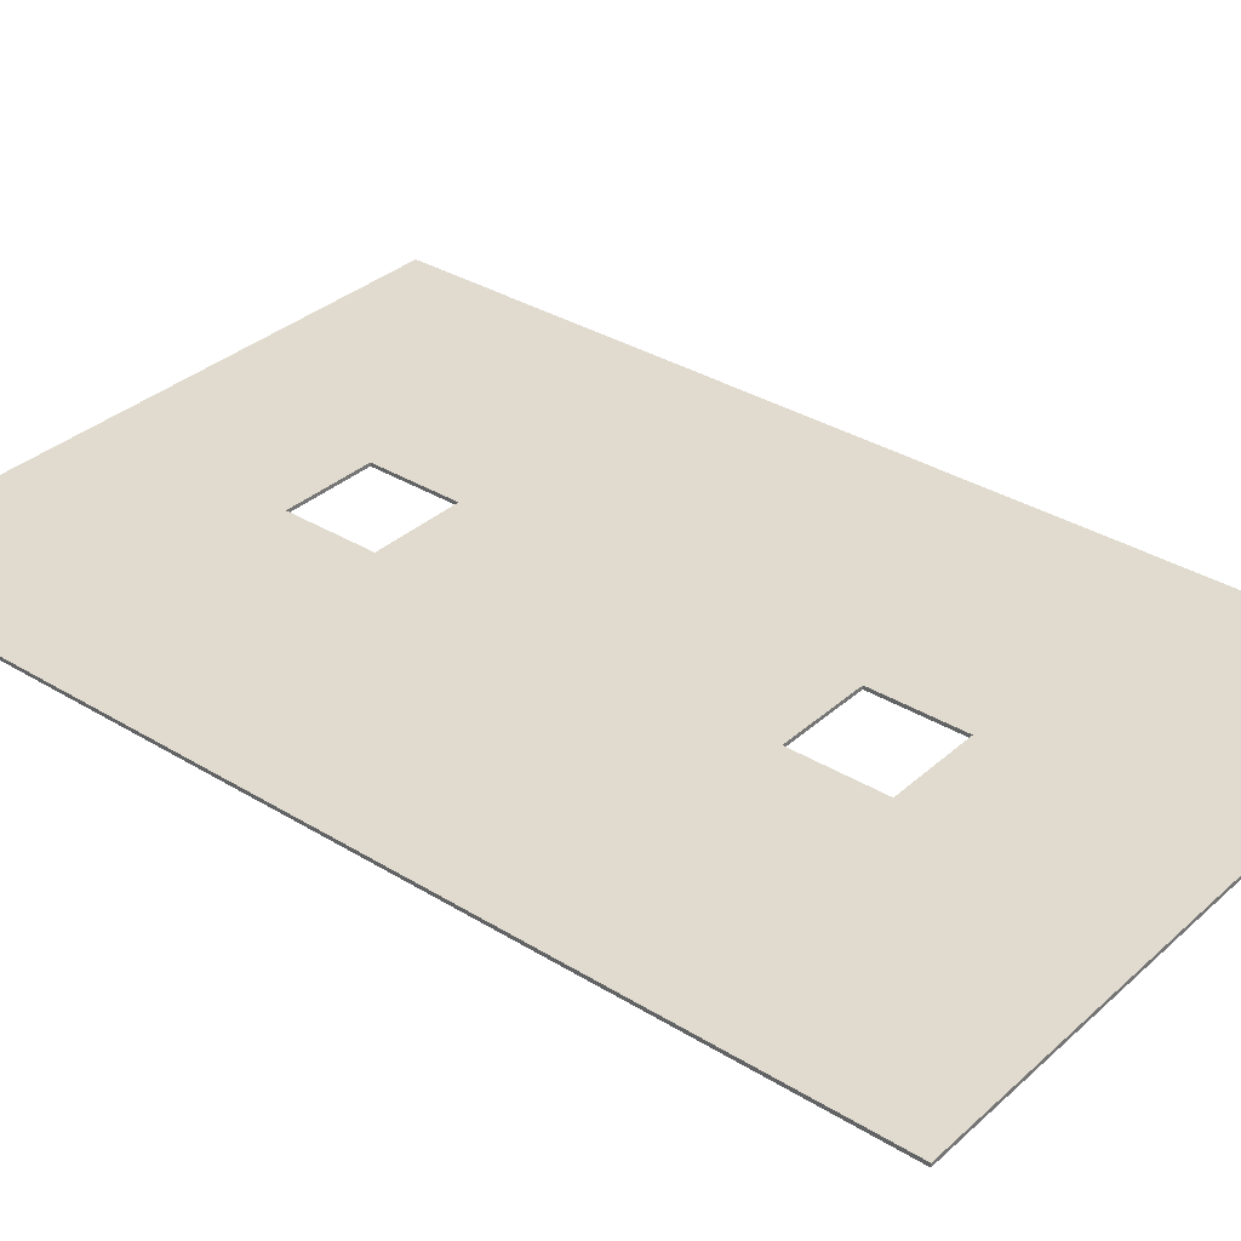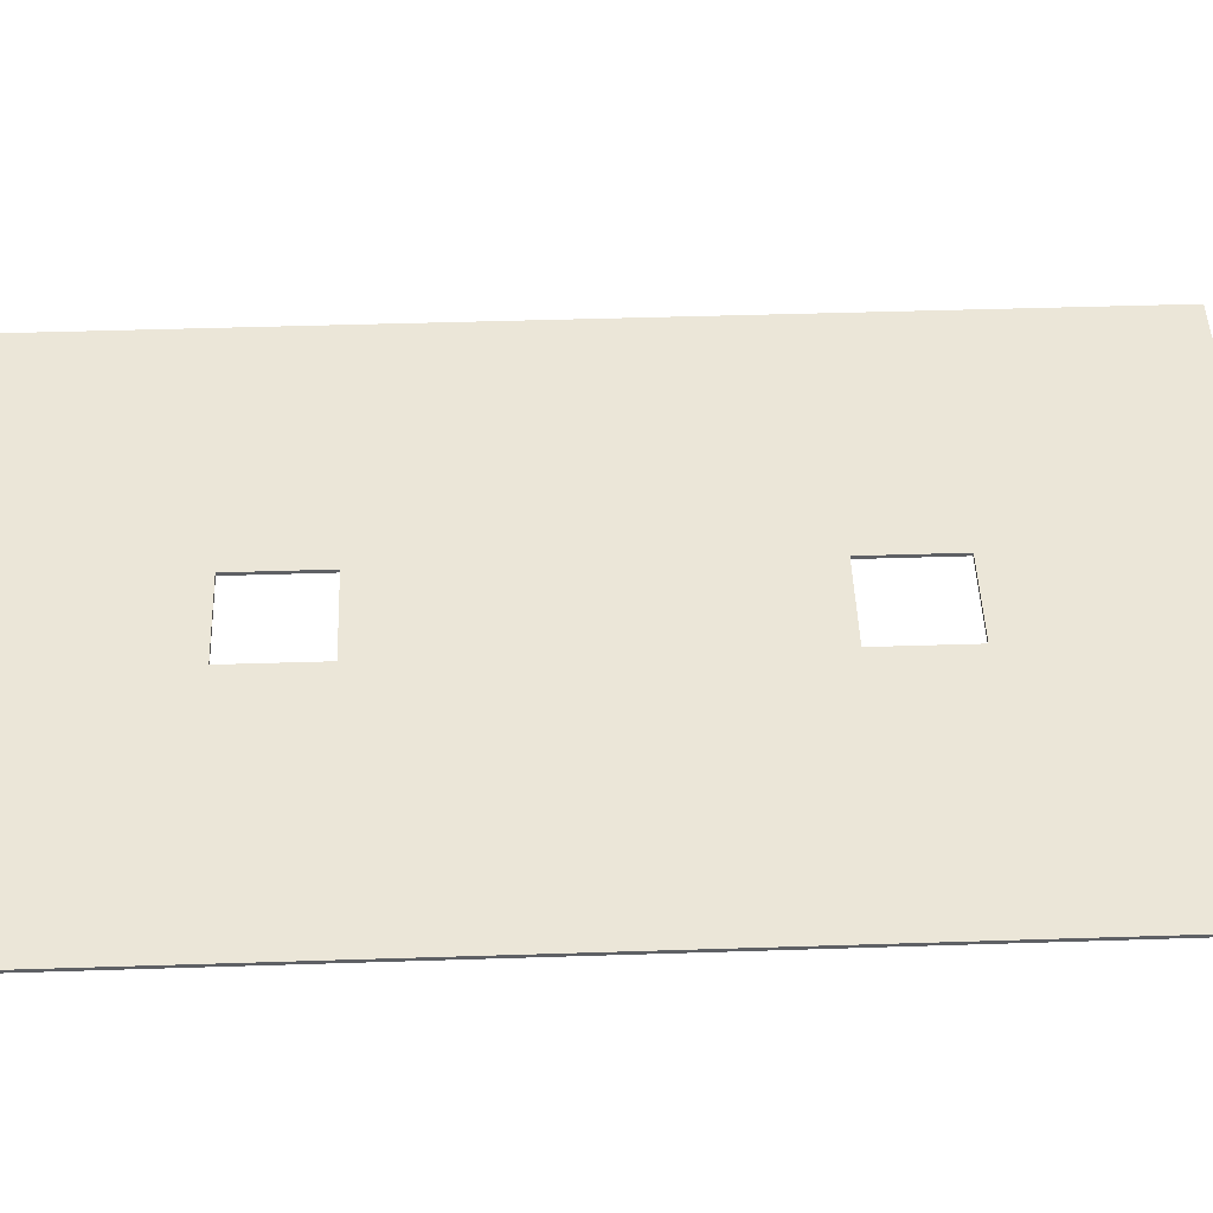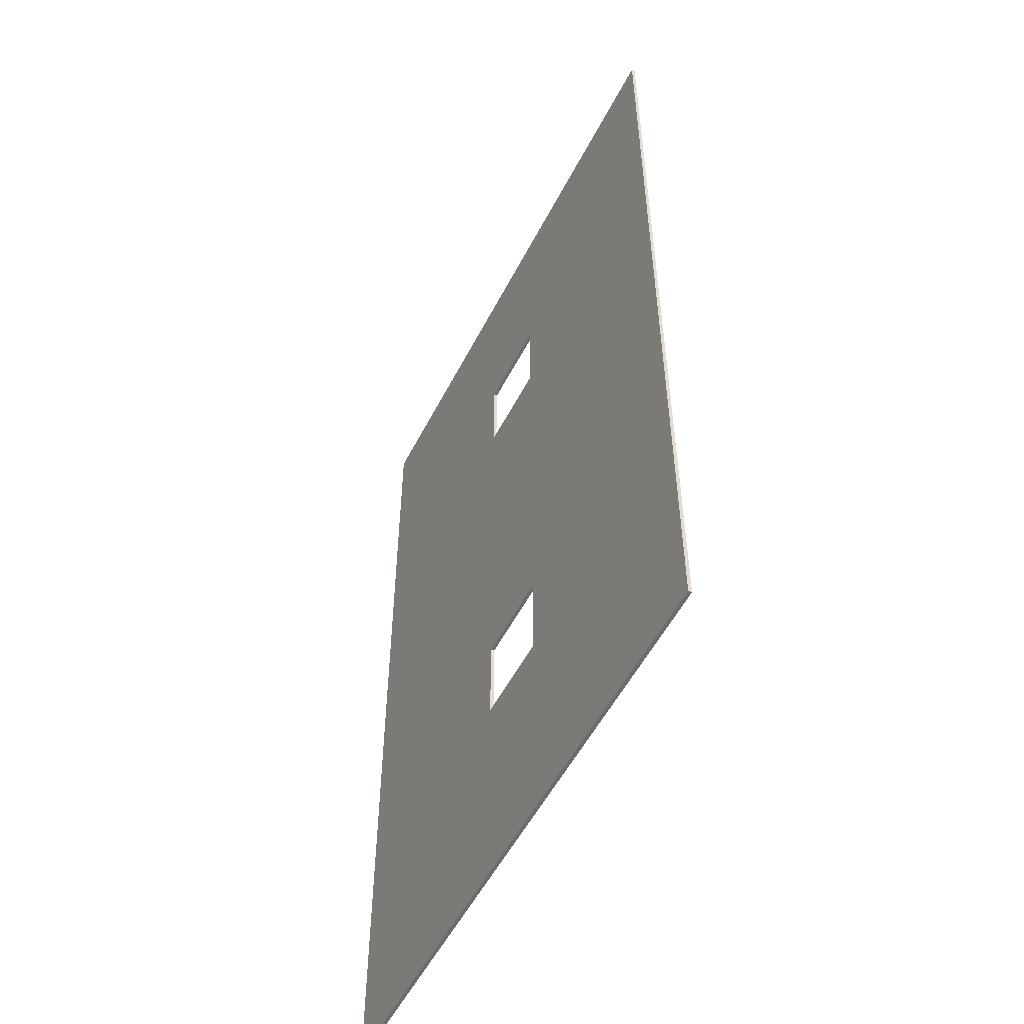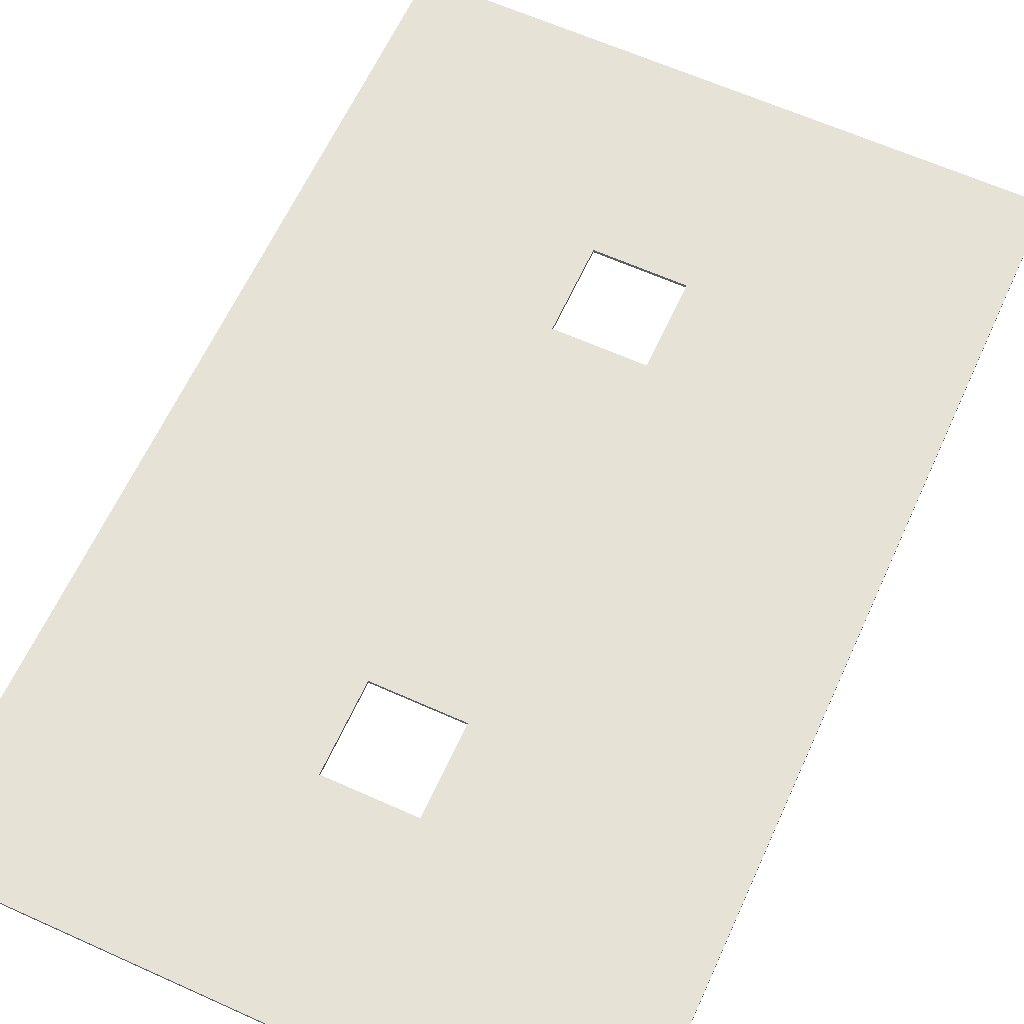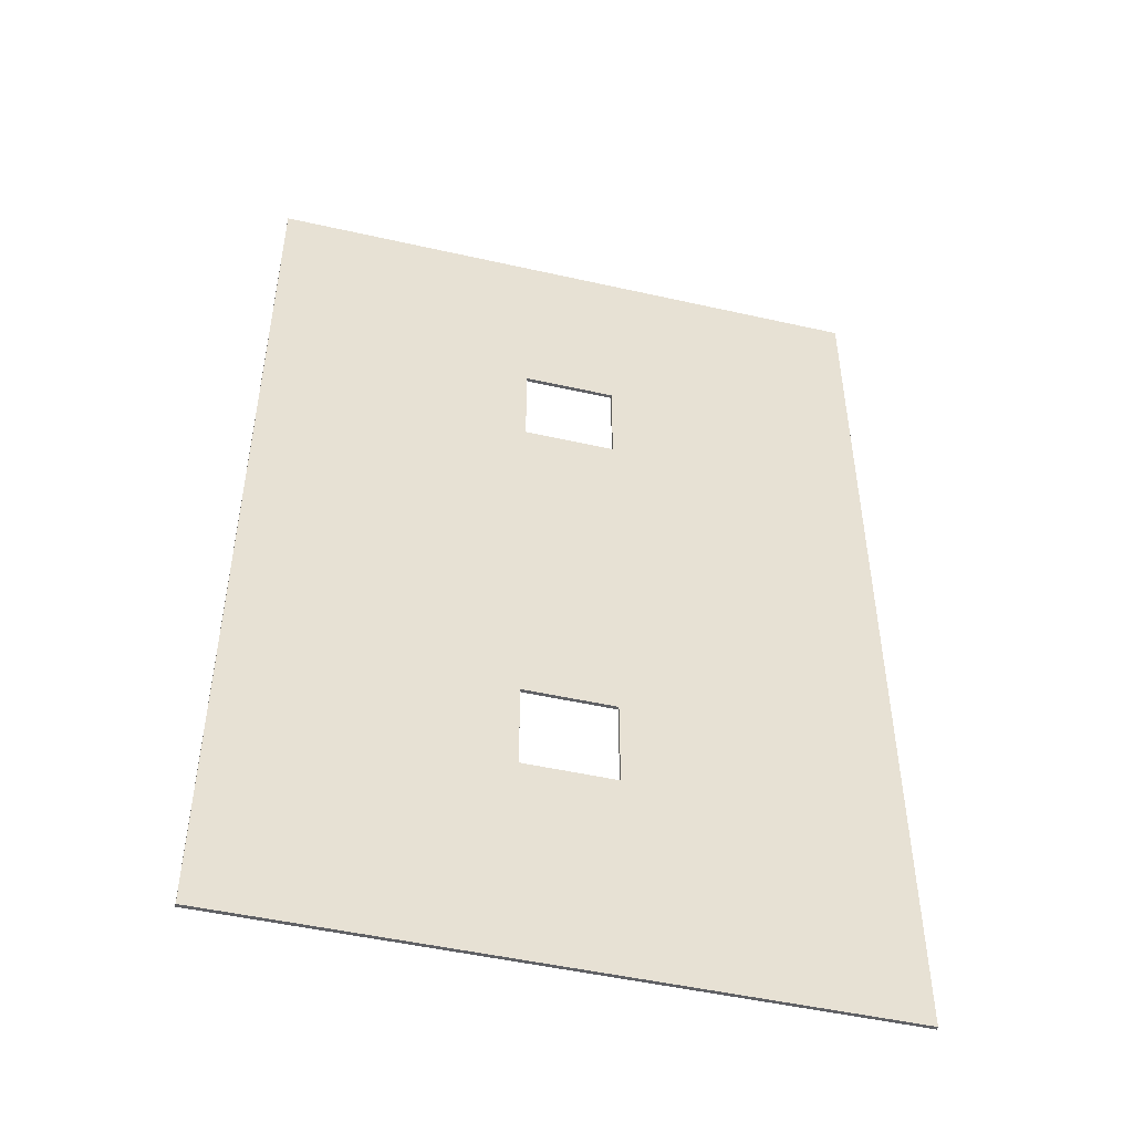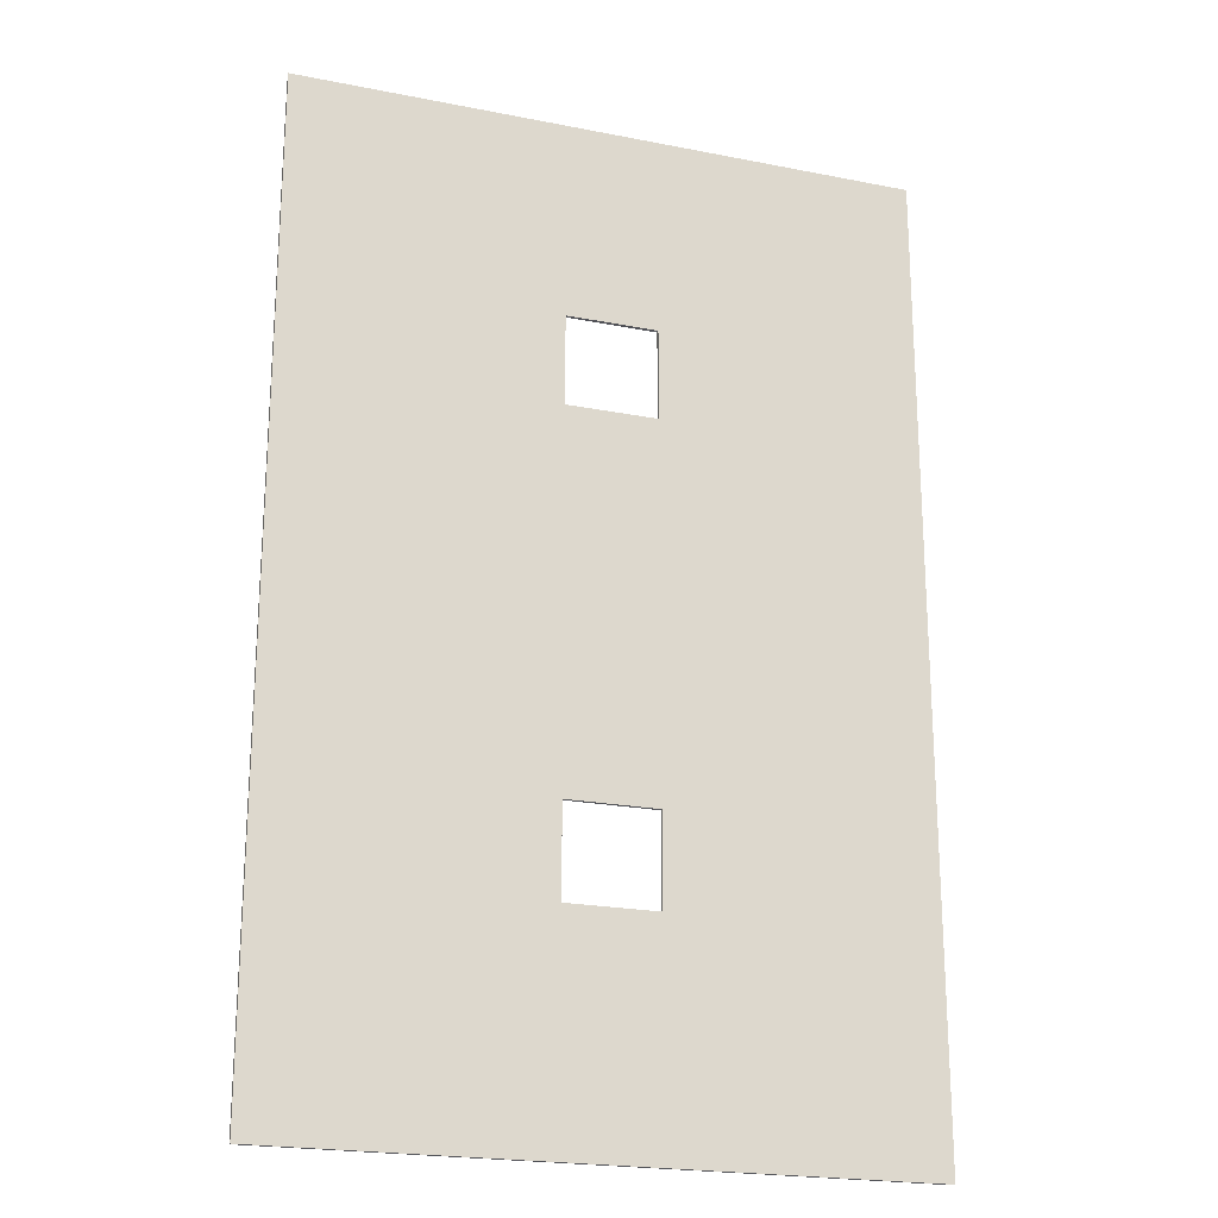
<metadata>
{"format":"obj","ext":"obj","renderer":"f3d","projection":"perspective","resolution":1024,"background":"white","views":[{"elev":33.7,"azim":-50.2,"up":"+Z"},{"elev":46.6,"azim":-92.1,"up":"+Z"},{"elev":-53.8,"azim":-116.8,"up":"+Y"},{"elev":62.9,"azim":-155.5,"up":"+Z"},{"elev":-49.0,"azim":165.9,"up":"+Y"},{"elev":-21.5,"azim":160.7,"up":"+Y"}]}
</metadata>
<code>
g product-07330cd5-2d4b-4229-882d-f7c9953a9600-body
v 1.785 2.785 0
v 1.785 2.785 0.01
v 0 2.785 0.01
v 0 2.785 0
v 0 2.785 0
v 0 2.785 0.01
v 0 0 0.01
v 0 0 0
v 0 0 0
v 0 0 0.01
v 1.785 0 0.01
v 1.785 0 0
v 1.785 0 0
v 1.785 0 0.01
v 1.785 2.785 0.01
v 1.785 2.785 0
v 1.015 2.205 0
v 1.015 2.205 0.01
v 1.015 1.945 0.01
v 1.015 1.945 0
v 1.015 1.945 0
v 1.015 1.945 0.01
v 0.755 1.945 0.01
v 0.755 1.945 0
v 0.755 1.945 0
v 0.755 1.945 0.01
v 0.755 2.205 0.01
v 0.755 2.205 0
v 0.755 2.205 0
v 0.755 2.205 0.01
v 1.015 2.205 0.01
v 1.015 2.205 0
v 1.015 0.877 0
v 1.015 0.877 0.01
v 1.015 0.617 0.01
v 1.015 0.617 0
v 1.015 0.617 0
v 1.015 0.617 0.01
v 0.755 0.617 0.01
v 0.755 0.617 0
v 0.755 0.617 0
v 0.755 0.617 0.01
v 0.755 0.877 0.01
v 0.755 0.877 0
v 0.755 0.877 0
v 0.755 0.877 0.01
v 1.015 0.877 0.01
v 1.015 0.877 0
v 1.785 2.785 0
v 0 2.785 0
v 0 0 0
v 1.785 0 0
v 1.015 2.205 0
v 1.015 1.945 0
v 0.755 1.945 0
v 0.755 2.205 0
v 1.015 0.877 0
v 1.015 0.617 0
v 0.755 0.617 0
v 0.755 0.877 0
v 1.785 2.785 0.01
v 0 2.785 0.01
v 0 0 0.01
v 1.785 0 0.01
v 1.015 2.205 0.01
v 1.015 1.945 0.01
v 0.755 1.945 0.01
v 0.755 2.205 0.01
v 1.015 0.877 0.01
v 1.015 0.617 0.01
v 0.755 0.617 0.01
v 0.755 0.877 0.01
f 2 1 4
f 3 2 4
f 6 5 8
f 7 6 8
f 10 9 12
f 11 10 12
f 14 13 16
f 15 14 16
f 18 17 20
f 19 18 20
f 22 21 24
f 23 22 24
f 26 25 28
f 27 26 28
f 30 29 32
f 31 30 32
f 34 33 36
f 35 34 36
f 38 37 40
f 39 38 40
f 42 41 44
f 43 42 44
f 46 45 48
f 47 46 48
f 53 49 54
f 53 56 50
f 49 53 50
f 50 56 55
f 54 49 57
f 57 49 52
f 57 52 58
f 55 54 60
f 54 57 60
f 50 55 60
f 59 58 51
f 60 59 51
f 58 52 51
f 50 60 51
f 66 61 65
f 62 68 65
f 62 65 61
f 67 68 62
f 69 61 66
f 64 61 69
f 70 64 69
f 72 66 67
f 72 69 66
f 72 67 62
f 63 70 71
f 63 71 72
f 63 64 70
f 63 72 62

</code>
